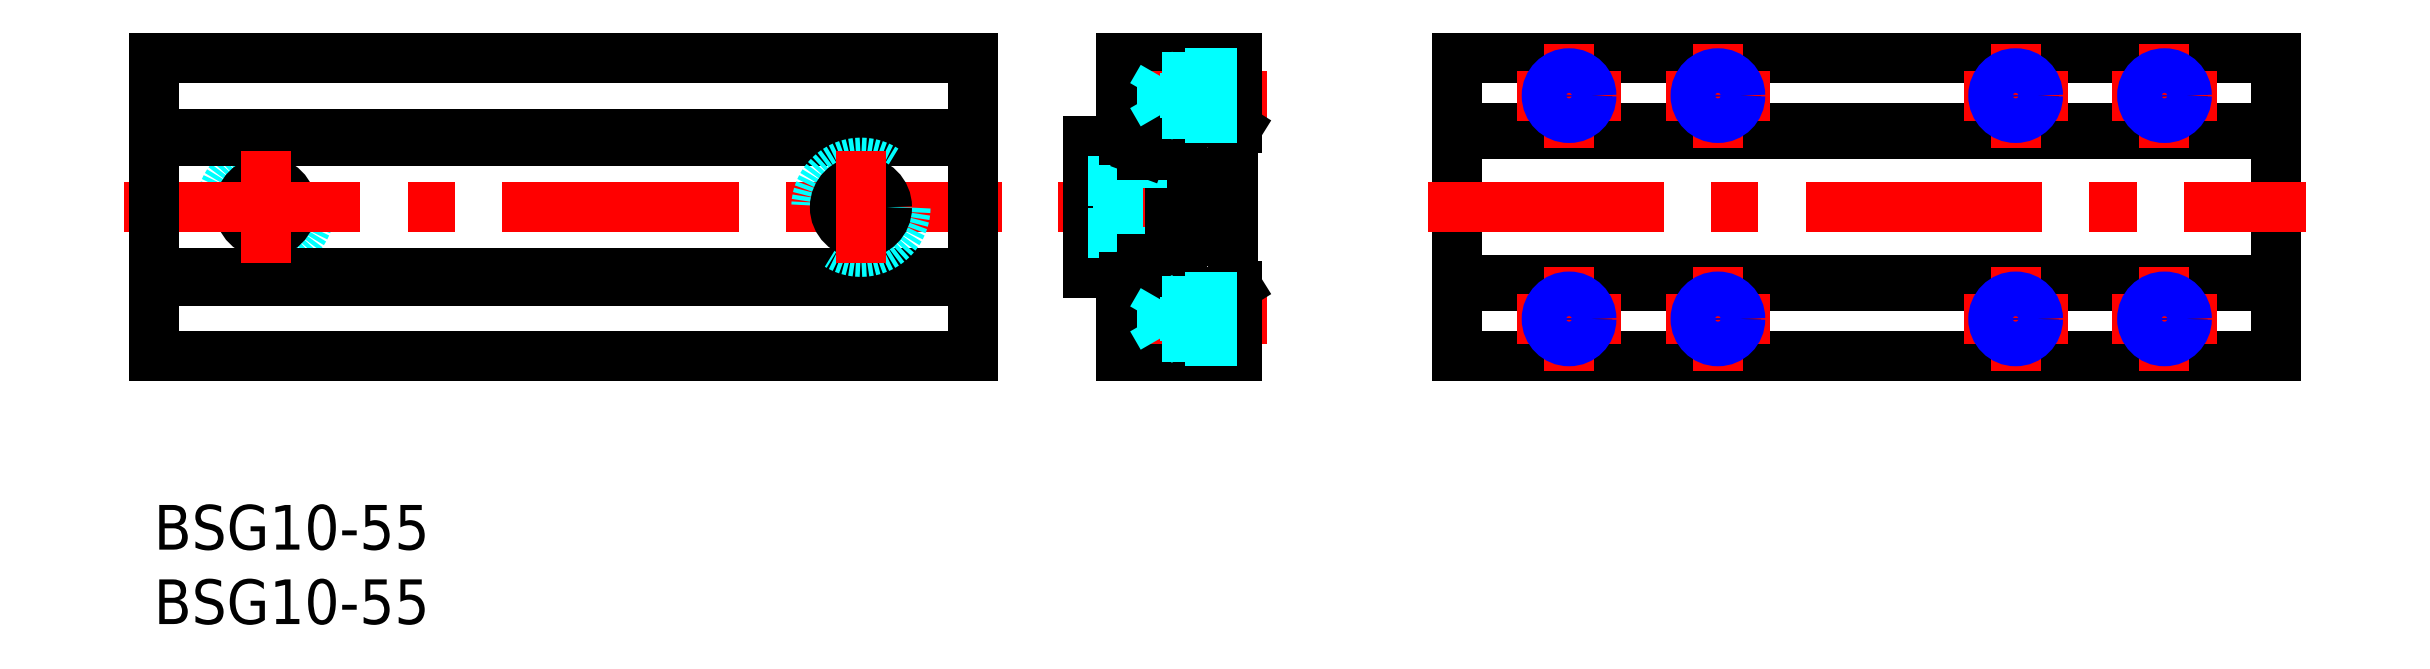
<metadata>
{"format":"dxf","ext":"dxf","renderer":"ezdxf+matplotlib","layout":"modelspace","background":"white","min_lineweight":24,"dpi":150}
</metadata>
<code>
0
SECTION
2
ENTITIES
0
INSERT
8
MSM_CONTINUOUS
2
*U2
10
0
20
0
30
0
0
INSERT
8
MSM_CONTINUOUS
2
*U3
10
0
20
0
30
0
0
LINE
8
MSM_CONTINUOUS
10
87.57
20
10
30
0
11
142.6
21
10
31
0
0
CIRCLE
8
MSM_DASHED
10
7.5
20
20
30
0
40
3
0
LINE
8
MSM_CONTINUOUS
10
87.57
20
30
30
0
11
142.6
21
30
31
0
0
CIRCLE
8
MSM_CONTINUOUS
10
7.5
20
20
30
0
40
1.75
0
LINE
8
MSM_CENTER
10
-2
20
20
30
0
11
57
21
20
31
0
0
LINE
8
MSM_CONTINUOUS
10
-6.6e-15
20
15.05
30
0
11
55
21
15.05
31
0
0
LINE
8
MSM_CONTINUOUS
10
55
20
10
30
0
11
-6.6e-15
21
10
31
0
0
LINE
8
MSM_CONTINUOUS
10
-6.6e-15
20
30
30
0
11
55
21
30
31
0
0
LINE
8
MSM_CONTINUOUS
10
55
20
24.95
30
0
11
-6.6e-15
21
24.95
31
0
0
LINE
8
MSM_CONTINUOUS
10
-6.6e-15
20
24.45
30
0
11
55
21
24.45
31
0
0
LINE
8
MSM_CONTINUOUS
10
55
20
15.55
30
0
11
-6.6e-15
21
15.55
31
0
0
LINE
8
MSM_CENTER
10
60.75
20
20
30
0
11
73.75
21
20
31
0
0
LINE
8
MSM_CONTINUOUS
10
-6.6e-15
20
10
30
0
11
-6.6e-15
21
30
31
0
0
LINE
8
MSM_CONTINUOUS
10
72.75
20
10
30
0
11
64.95
21
10
31
0
0
LINE
8
MSM_CENTER
10
74.75
20
12.5
30
0
11
65.75
21
12.5
31
0
0
LINE
8
MSM_CONTINUOUS
10
69.05
20
17.7
30
0
11
69.75
21
17.7
31
0
0
LINE
8
MSM_CONTINUOUS
10
69.75
20
22.3
30
0
11
69.05
21
22.3
31
0
0
LINE
8
MSM_CONTINUOUS
10
64.95
20
30
30
0
11
72.75
21
30
31
0
0
LINE
8
MSM_CENTER
10
74.75
20
27.5
30
0
11
65.75
21
27.5
31
0
0
LINE
8
MSM_CONTINUOUS
10
62.75
20
24.45
30
0
11
62.75
21
15.55
31
0
0
LINE
8
MSM_CONTINUOUS
10
65.15
20
15.15
30
0
11
68
21
15.15
31
0
0
LINE
8
MSM_CONTINUOUS
10
64.95
20
15.05
30
0
11
65.78
21
15.05
31
0
0
LINE
8
MSM_CONTINUOUS
10
68
20
15.45
30
0
11
65.15
21
15.45
31
0
0
LINE
8
MSM_CONTINUOUS
10
65.78
20
15.55
30
0
11
62.75
21
15.55
31
0
0
LINE
8
MSM_DASHED
10
68.25
20
17
30
0
11
64.75
21
17
31
0
0
LINE
8
MSM_CONTINUOUS
10
64.95
20
15.05
30
0
11
64.95
21
10
31
0
0
LINE
8
MSM_DASHED
10
62.75
20
18.25
30
0
11
64.75
21
18.25
31
0
0
LINE
8
MSM_CONTINUOUS
10
65.15
20
15.45
30
0
11
65.15
21
15.15
31
0
0
LINE
8
MSM_DASHED
10
64.75
20
23
30
0
11
64.75
21
17
31
0
0
ARC
8
MSM_CONTINUOUS
10
66.75
20
15.3
30
0
40
1
50
8.627
51
171.4
0
LINE
8
MSM_CONTINUOUS
10
66.4
20
16.5
30
0
11
66.4
21
16.25
31
0
0
LINE
8
MSM_CONTINUOUS
10
67.1
20
16.5
30
0
11
66.4
21
16.5
31
0
0
LINE
8
MSM_CONTINUOUS
10
67.1
20
16.25
30
0
11
67.1
21
16.5
31
0
0
LINE
8
MSM_CONTINUOUS
10
68.5
20
24.05
30
0
11
68.5
21
15.95
31
0
0
LINE
8
MSM_CONTINUOUS
10
68.8
20
15.95
30
0
11
68.8
21
24.05
31
0
0
LINE
8
MSM_CONTINUOUS
10
68.25
20
24.15
30
0
11
68.25
21
15.85
31
0
0
LINE
8
MSM_CONTINUOUS
10
69.05
20
15.05
30
0
11
69.05
21
24.95
31
0
0
LINE
8
MSM_CONTINUOUS
10
69.05
20
15.05
30
0
11
67.72
21
15.05
31
0
0
ARC
8
MSM_CONTINUOUS
10
68
20
15.95
30
0
40
0.5
50
270
51
0
0
ARC
8
MSM_CONTINUOUS
10
68
20
15.95
30
0
40
0.8
50
270
51
0
0
LINE
8
MSM_CONTINUOUS
10
67.95
20
15.55
30
0
11
67.72
21
15.55
31
0
0
LINE
8
MSM_CONTINUOUS
10
68.25
20
15.85
30
0
11
67.95
21
15.55
31
0
0
LINE
8
MSM_DASHED
10
64.75
20
23
30
0
11
68.25
21
23
31
0
0
LINE
8
MSM_CONTINUOUS
10
65.15
20
24.85
30
0
11
68
21
24.85
31
0
0
LINE
8
MSM_CONTINUOUS
10
68
20
24.55
30
0
11
65.15
21
24.55
31
0
0
LINE
8
MSM_CONTINUOUS
10
65.78
20
24.95
30
0
11
64.95
21
24.95
31
0
0
LINE
8
MSM_CONTINUOUS
10
62.75
20
24.45
30
0
11
65.78
21
24.45
31
0
0
LINE
8
MSM_CONTINUOUS
10
64.95
20
24.95
30
0
11
64.95
21
30
31
0
0
LINE
8
MSM_DASHED
10
64.75
20
21.75
30
0
11
62.75
21
21.75
31
0
0
LINE
8
MSM_CONTINUOUS
10
65.15
20
24.55
30
0
11
65.15
21
24.85
31
0
0
ARC
8
MSM_CONTINUOUS
10
66.75
20
24.7
30
0
40
1
50
188.6
51
351.4
0
LINE
8
MSM_CONTINUOUS
10
66.4
20
23.76
30
0
11
66.41
21
23.77
31
0
0
LINE
8
MSM_CONTINUOUS
10
67.1
20
23.51
30
0
11
67.1
21
23.76
31
0
0
LINE
8
MSM_CONTINUOUS
10
66.4
20
23.51
30
0
11
67.1
21
23.51
31
0
0
LINE
8
MSM_CONTINUOUS
10
66.4
20
23.76
30
0
11
66.4
21
23.51
31
0
0
LINE
8
MSM_CONTINUOUS
10
69.05
20
24.95
30
0
11
67.72
21
24.95
31
0
0
ARC
8
MSM_CONTINUOUS
10
68
20
24.05
30
0
40
0.8
50
0
51
90
0
ARC
8
MSM_CONTINUOUS
10
68
20
24.05
30
0
40
0.5
50
0
51
90
0
LINE
8
MSM_CONTINUOUS
10
67.95
20
24.45
30
0
11
68.25
21
24.15
31
0
0
LINE
8
MSM_CONTINUOUS
10
67.72
20
24.45
30
0
11
67.95
21
24.45
31
0
0
LINE
8
MSM_CONTINUOUS
10
69.75
20
22.3
30
0
11
69.75
21
17.7
31
0
0
LINE
8
MSM_CONTINUOUS
10
72.75
20
14.7
30
0
11
72.75
21
10
31
0
0
LINE
8
MSM_CONTINUOUS
10
72.75
20
30
30
0
11
72.75
21
25.3
31
0
0
LINE
8
MSM_CONTINUOUS
10
87.57
20
10
30
0
11
87.57
21
30
31
0
0
LINE
8
MSM_CENTER
10
7.5
20
16.25
30
0
11
7.5
21
23.75
31
0
0
LINE
8
MSM_CONTINUOUS
10
55
20
10
30
0
11
55
21
30
31
0
0
CIRCLE
8
MSM_DASHED
10
47.5
20
20
30
0
40
3
0
CIRCLE
8
MSM_CONTINUOUS
10
47.5
20
20
30
0
40
1.75
0
LINE
8
MSM_CENTER
10
47.5
20
16.25
30
0
11
47.5
21
23.75
31
0
0
LINE
8
MSM_CONTINUOUS
10
142.6
20
10
30
0
11
142.6
21
30
31
0
0
ARC
8
MSM_CONTINUOUS
10
66.75
20
15.3
30
0
40
1
50
188.6
51
351.4
0
ARC
8
MSM_CONTINUOUS
10
66.75
20
24.7
30
0
40
1
50
8.627
51
171.4
0
LINE
8
MSM_CONTINUOUS
10
142.6
20
24.9
30
0
11
87.57
21
24.9
31
0
0
LINE
8
MSM_CONTINUOUS
10
142.6
20
15.1
30
0
11
87.57
21
15.1
31
0
0
LINE
8
MSM_CONTINUOUS
10
142.6
20
14.7
30
0
11
87.57
21
14.7
31
0
0
LINE
8
MSM_CONTINUOUS
10
142.6
20
25.3
30
0
11
87.57
21
25.3
31
0
0
LINE
8
MSM_CONTINUOUS
10
72.5
20
24.9
30
0
11
72.75
21
25.3
31
0
0
LINE
8
MSM_CONTINUOUS
10
72.5
20
15.1
30
0
11
72.75
21
14.7
31
0
0
LINE
8
MSM_CONTINUOUS
10
72.5
20
15.1
30
0
11
72.5
21
24.9
31
0
0
LINE
8
MSM_DASHED
10
72.75
20
29
30
0
11
69.25
21
29
31
0
0
LINE
8
MSM_DASHED
10
72.75
20
28.73
30
0
11
67.75
21
28.73
31
0
0
LINE
8
MSM_DASHED
10
72.75
20
26.27
30
0
11
67.75
21
26.27
31
0
0
LINE
8
MSM_DASHED
10
72.75
20
26
30
0
11
69.25
21
26
31
0
0
LINE
8
MSM_DASHED
10
69.25
20
29
30
0
11
68.78
21
28.73
31
0
0
LINE
8
MSM_DASHED
10
67.75
20
26.27
30
0
11
67.75
21
28.73
31
0
0
LINE
8
MSM_DASHED
10
67.75
20
26.27
30
0
11
67.04
21
27.5
31
0
0
LINE
8
MSM_DASHED
10
67.75
20
28.73
30
0
11
67.04
21
27.5
31
0
0
LINE
8
MSM_DASHED
10
69.25
20
26
30
0
11
68.78
21
26.27
31
0
0
LINE
8
MSM_DASHED
10
69.25
20
26
30
0
11
69.25
21
29
31
0
0
LINE
8
MSM_DASHED
10
72.75
20
14
30
0
11
69.25
21
14
31
0
0
LINE
8
MSM_DASHED
10
72.75
20
13.73
30
0
11
67.75
21
13.73
31
0
0
LINE
8
MSM_DASHED
10
72.75
20
11.27
30
0
11
67.75
21
11.27
31
0
0
LINE
8
MSM_DASHED
10
72.75
20
11
30
0
11
69.25
21
11
31
0
0
LINE
8
MSM_DASHED
10
69.25
20
14
30
0
11
68.78
21
13.73
31
0
0
LINE
8
MSM_DASHED
10
67.75
20
11.27
30
0
11
67.75
21
13.73
31
0
0
LINE
8
MSM_DASHED
10
67.75
20
11.27
30
0
11
67.04
21
12.5
31
0
0
LINE
8
MSM_DASHED
10
67.75
20
13.73
30
0
11
67.04
21
12.5
31
0
0
LINE
8
MSM_DASHED
10
69.25
20
11
30
0
11
68.78
21
11.27
31
0
0
LINE
8
MSM_DASHED
10
69.25
20
11
30
0
11
69.25
21
14
31
0
0
LINE
8
MSM_CENTER
10
95.07
20
31
30
0
11
95.07
21
24
31
0
0
LINE
8
MSM_CENTER
10
91.57
20
27.5
30
0
11
98.57
21
27.5
31
0
0
CIRCLE
8
MSM_CONTINUOUS
10
95.07
20
27.5
30
0
40
1.23
0
CIRCLE
8
MSM_NARROW
10
95.07
20
27.5
30
0
40
1.5
0
LINE
8
MSM_CENTER
10
105.1
20
31
30
0
11
105.1
21
24
31
0
0
LINE
8
MSM_CENTER
10
101.6
20
27.5
30
0
11
108.6
21
27.5
31
0
0
CIRCLE
8
MSM_CONTINUOUS
10
105.1
20
27.5
30
0
40
1.23
0
CIRCLE
8
MSM_NARROW
10
105.1
20
27.5
30
0
40
1.5
0
LINE
8
MSM_CENTER
10
125.1
20
31
30
0
11
125.1
21
24
31
0
0
LINE
8
MSM_CENTER
10
121.6
20
27.5
30
0
11
128.6
21
27.5
31
0
0
CIRCLE
8
MSM_CONTINUOUS
10
125.1
20
27.5
30
0
40
1.23
0
CIRCLE
8
MSM_NARROW
10
125.1
20
27.5
30
0
40
1.5
0
LINE
8
MSM_CENTER
10
135.1
20
31
30
0
11
135.1
21
24
31
0
0
LINE
8
MSM_CENTER
10
131.6
20
27.5
30
0
11
138.6
21
27.5
31
0
0
CIRCLE
8
MSM_CONTINUOUS
10
135.1
20
27.5
30
0
40
1.23
0
CIRCLE
8
MSM_NARROW
10
135.1
20
27.5
30
0
40
1.5
0
LINE
8
MSM_CENTER
10
135.1
20
16
30
0
11
135.1
21
9
31
0
0
LINE
8
MSM_CENTER
10
131.6
20
12.5
30
0
11
138.6
21
12.5
31
0
0
CIRCLE
8
MSM_CONTINUOUS
10
135.1
20
12.5
30
0
40
1.23
0
CIRCLE
8
MSM_NARROW
10
135.1
20
12.5
30
0
40
1.5
0
LINE
8
MSM_CENTER
10
125.1
20
16
30
0
11
125.1
21
9
31
0
0
LINE
8
MSM_CENTER
10
121.6
20
12.5
30
0
11
128.6
21
12.5
31
0
0
CIRCLE
8
MSM_CONTINUOUS
10
125.1
20
12.5
30
0
40
1.23
0
CIRCLE
8
MSM_NARROW
10
125.1
20
12.5
30
0
40
1.5
0
LINE
8
MSM_CENTER
10
105.1
20
16
30
0
11
105.1
21
9
31
0
0
LINE
8
MSM_CENTER
10
101.6
20
12.5
30
0
11
108.6
21
12.5
31
0
0
CIRCLE
8
MSM_CONTINUOUS
10
105.1
20
12.5
30
0
40
1.23
0
CIRCLE
8
MSM_NARROW
10
105.1
20
12.5
30
0
40
1.5
0
LINE
8
MSM_CENTER
10
95.07
20
16
30
0
11
95.07
21
9
31
0
0
LINE
8
MSM_CENTER
10
91.57
20
12.5
30
0
11
98.57
21
12.5
31
0
0
CIRCLE
8
MSM_CONTINUOUS
10
95.07
20
12.5
30
0
40
1.23
0
CIRCLE
8
MSM_NARROW
10
95.07
20
12.5
30
0
40
1.5
0
LINE
8
MSM_CENTER
10
85.57
20
20
30
0
11
144.6
21
20
31
0
0
ENDSEC
0
EOF

</code>
